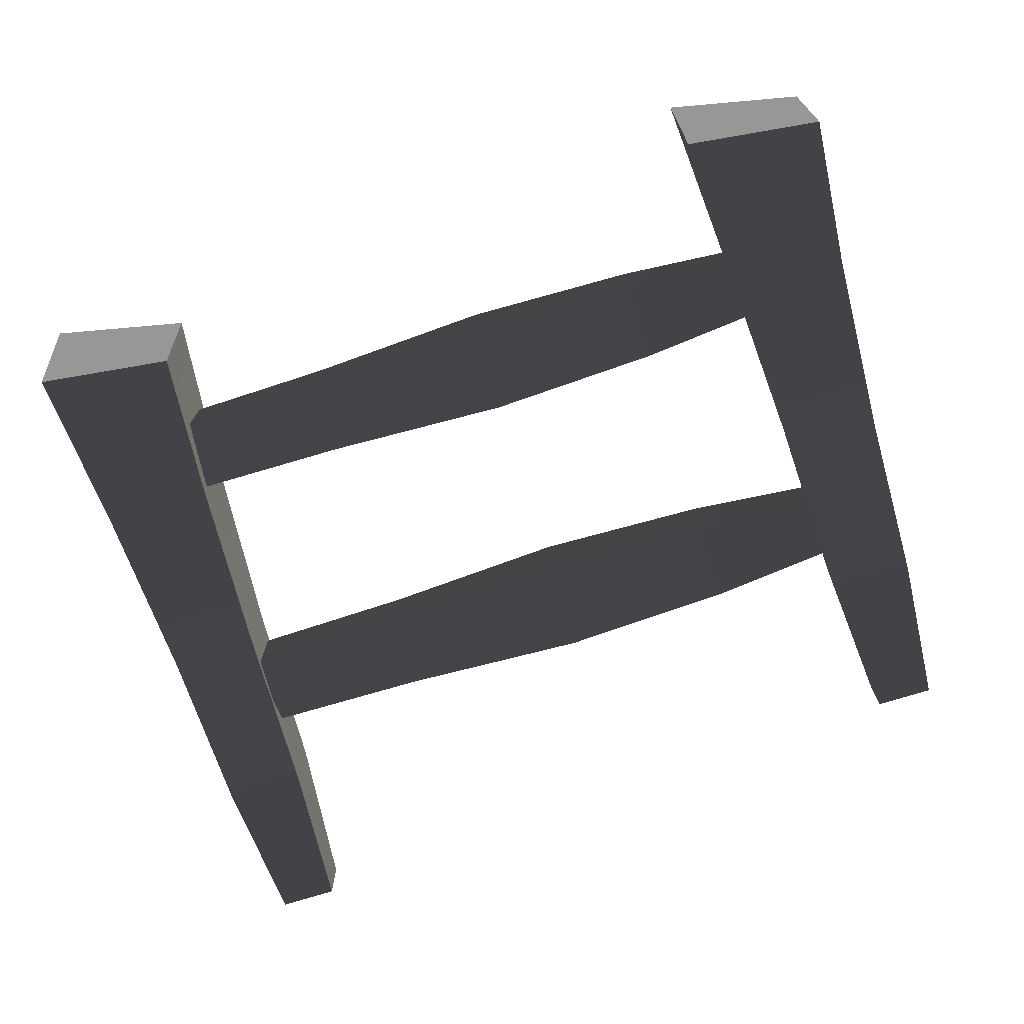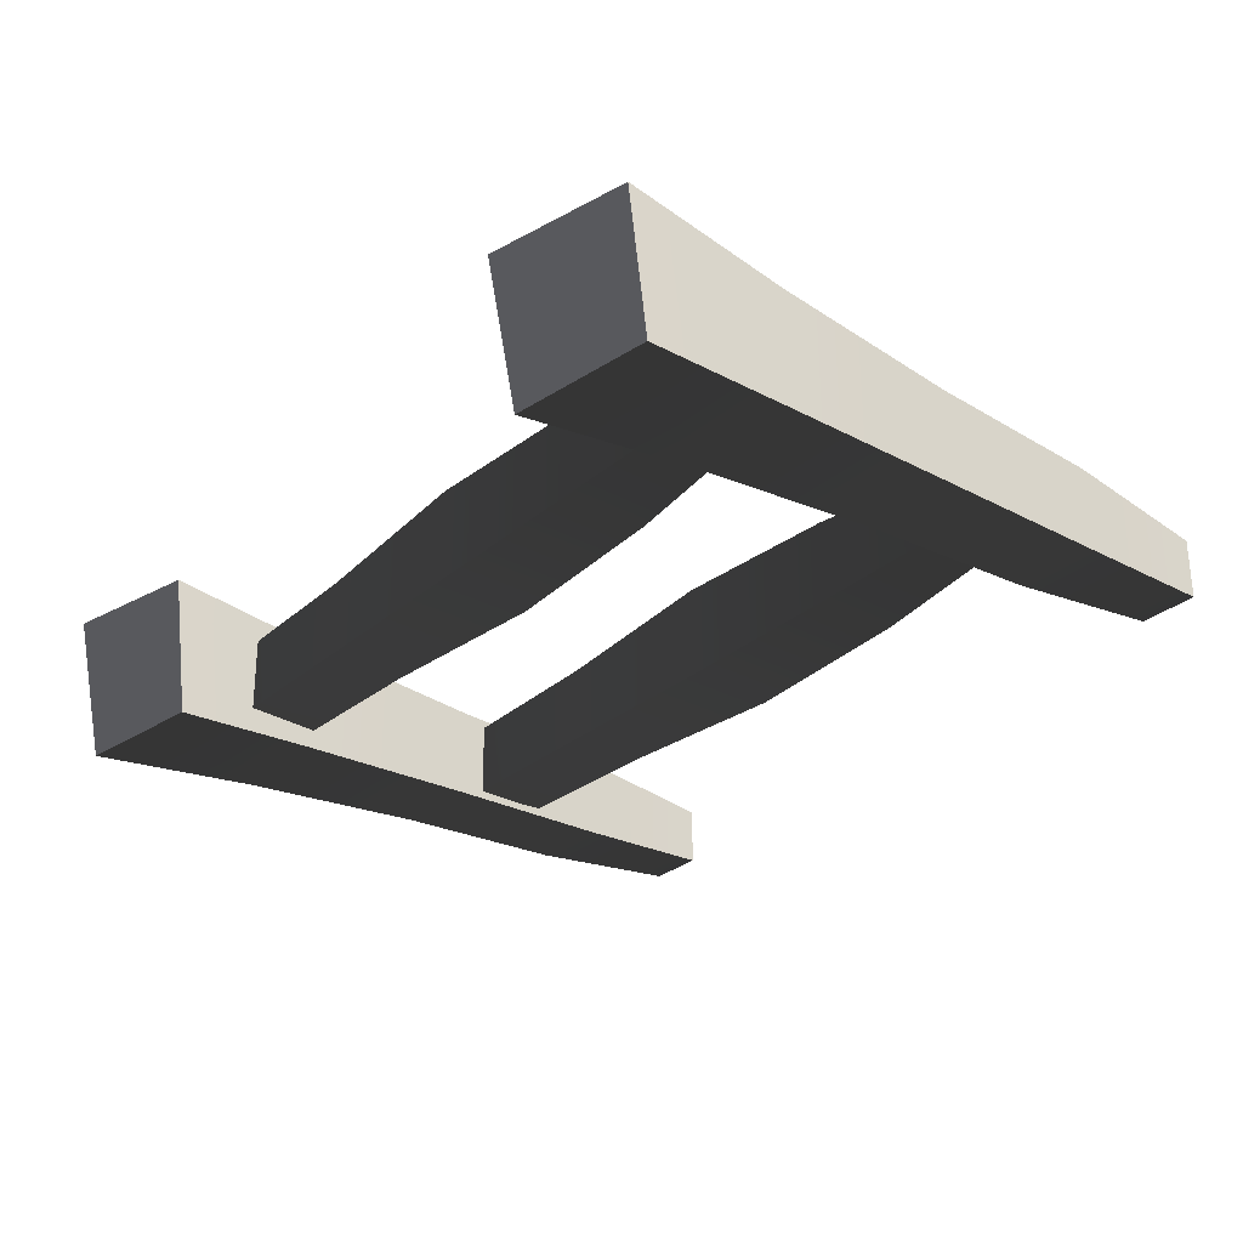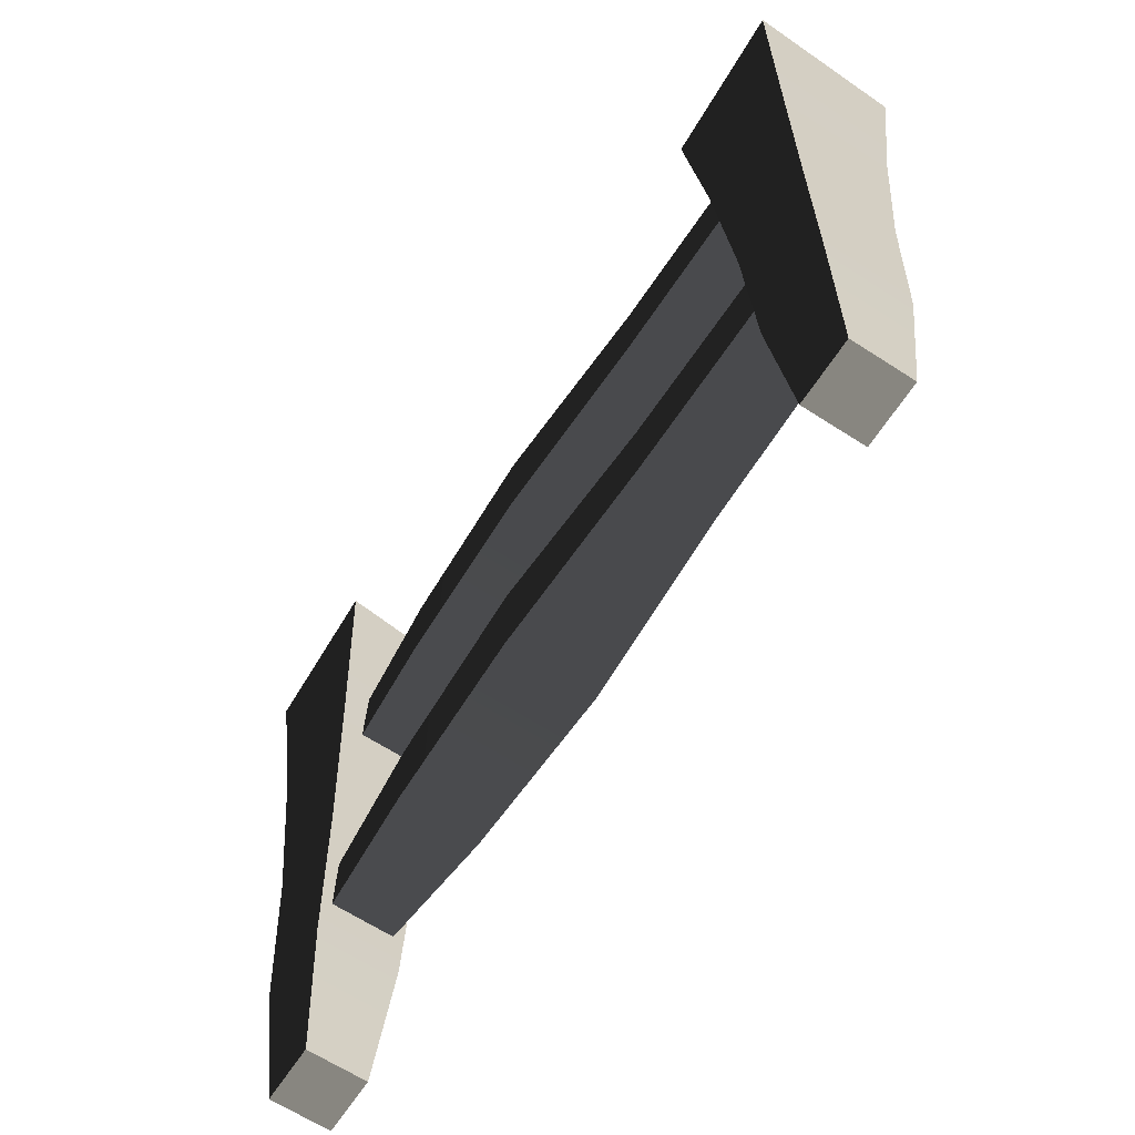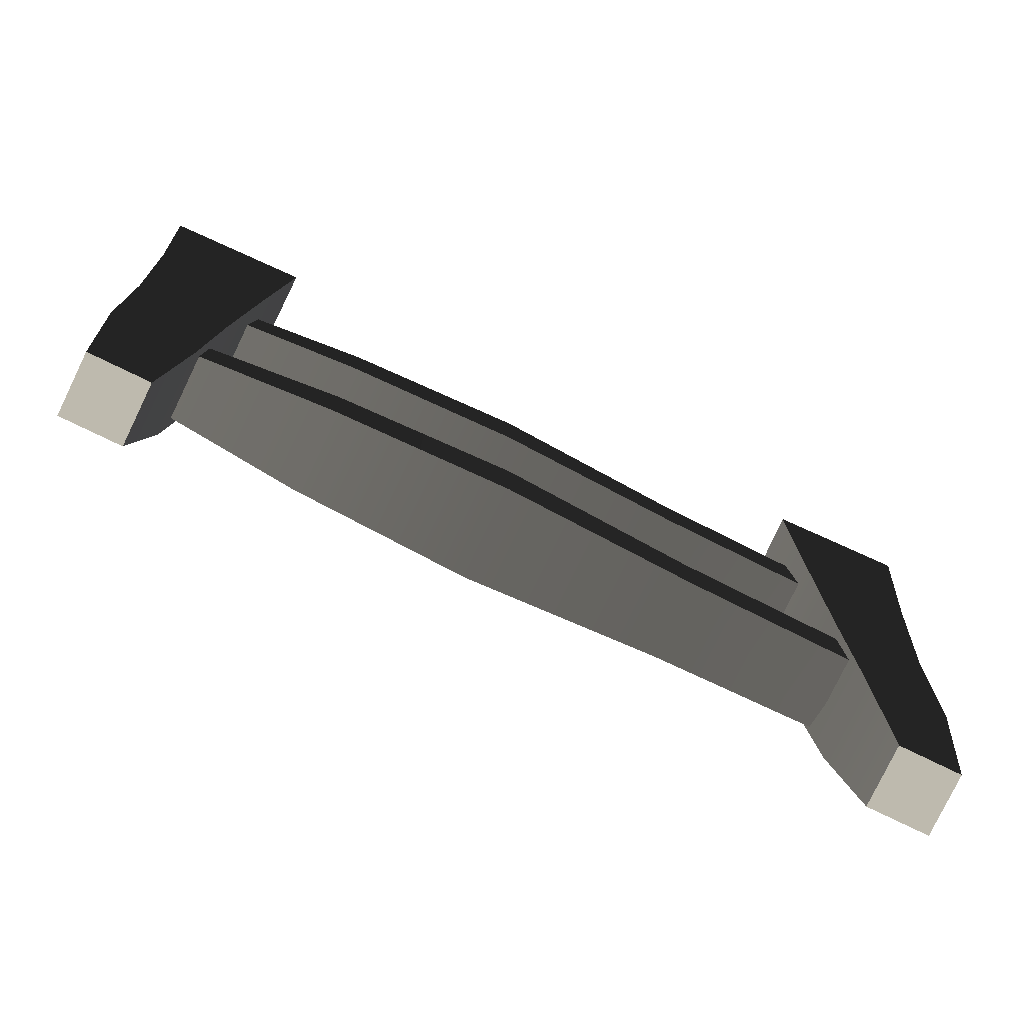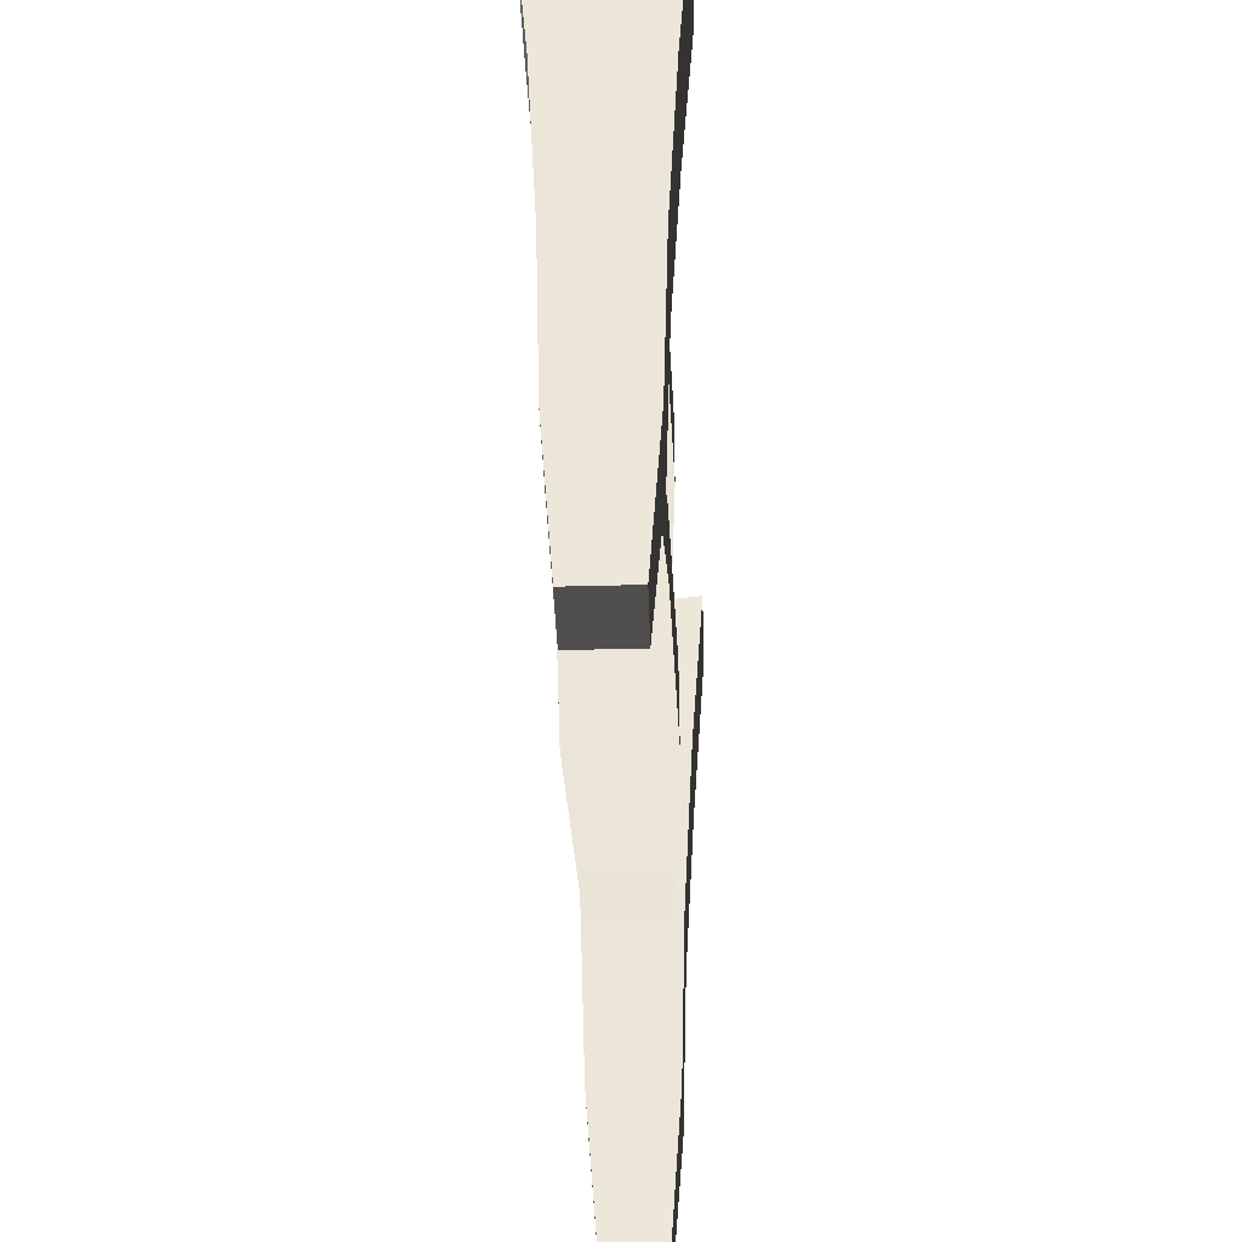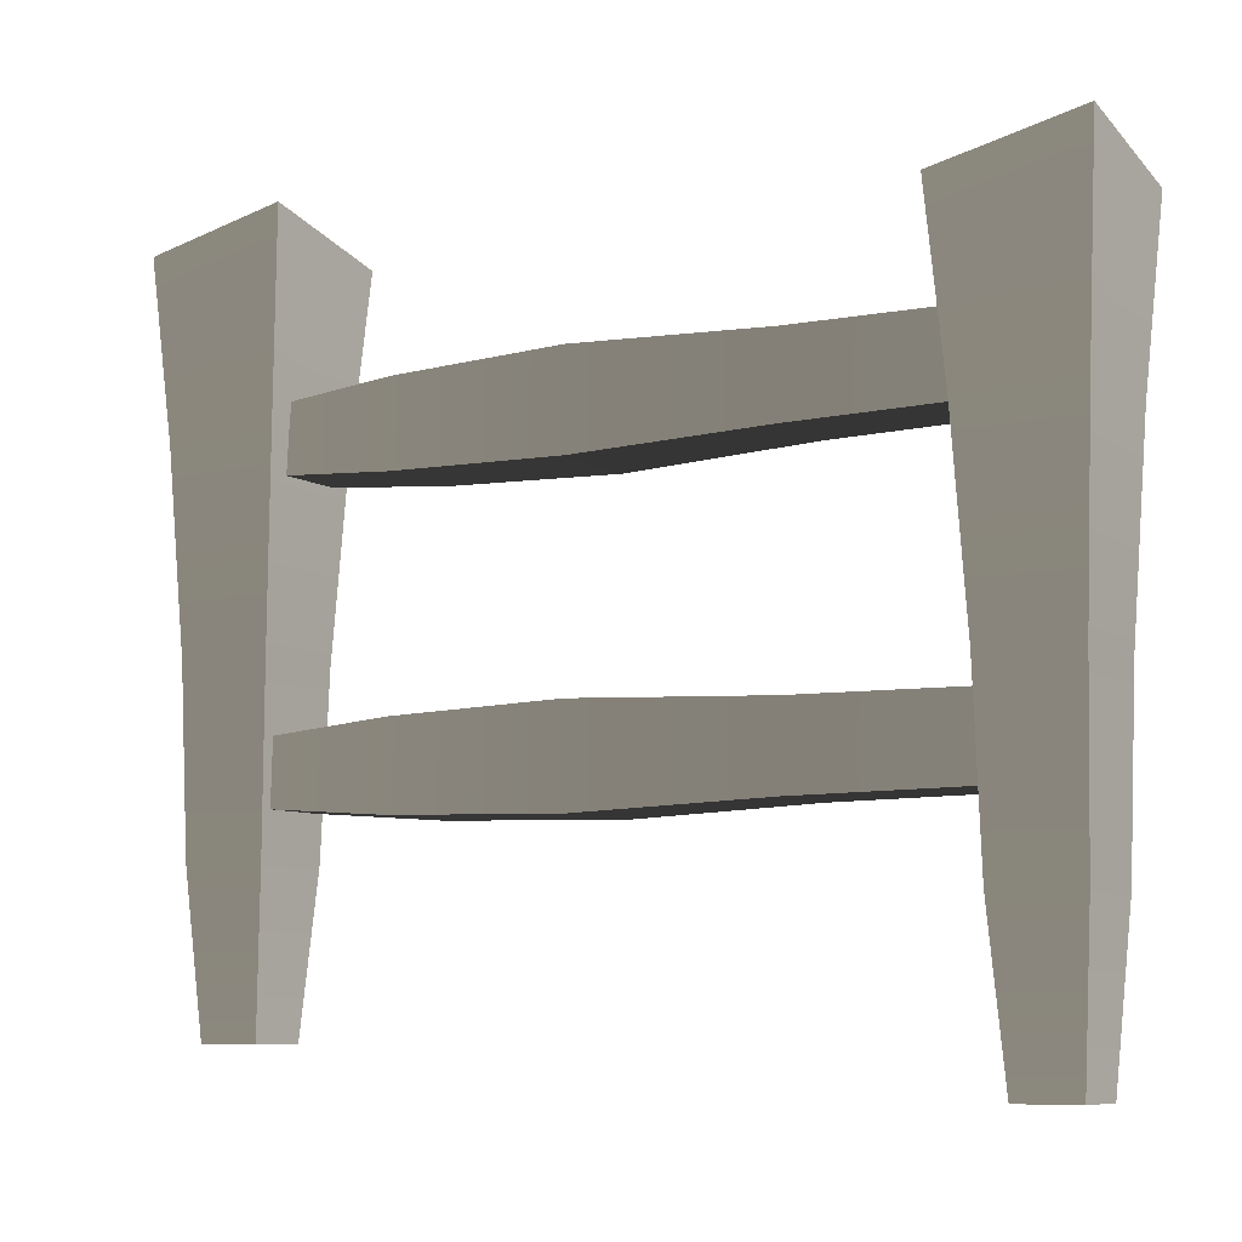
<metadata>
{"format":"obj","ext":"obj","renderer":"f3d","projection":"perspective","resolution":1024,"background":"white","views":[{"elev":-74.5,"azim":-162.8,"up":"+Z"},{"elev":-28.8,"azim":-128.8,"up":"+Z"},{"elev":-64.9,"azim":56.9,"up":"+Y"},{"elev":-78.8,"azim":-25.8,"up":"+Y"},{"elev":-42.7,"azim":-88.2,"up":"+Y"},{"elev":-7.9,"azim":31.0,"up":"+Y"}]}
</metadata>
<code>
v  98.09 -32.62 -58.19
v  110 -32.62 -58.19
v  108.3 -54.92 -56.53
v  99.75 -54.92 -56.53
v  108.3 -54.92 -47.98
v  110 -32.62 -46.31
v  98.09 -32.62 -46.31
v  99.75 -54.92 -47.98
v  114.1 45.08 -62.29
v  93.99 42.46 -62.29
v  93.99 45.08 -42.21
v  114.1 49.42 -42.21
v  95.88 20.48 -60.41
v  95.88 20.48 -44.1
v  112.2 20.48 -60.41
v  110.7 -7.094 -58.92
v  97.37 -7.094 -58.92
v  112.2 20.48 -44.1
v  97.37 -7.094 -45.59
v  110.7 -7.094 -45.59
o Box379
g Box379
f 1 2 3 4
f 5 6 7 8
f 4 3 5 8
f 2 6 5 3
f 9 10 11 12
f 13 14 11 10
f 13 15 16 17
f 18 14 19 20
f 15 18 20 16
f 1 7 19 17
f 17 19 14 13
f 10 9 15 13
f 12 11 14 18
f 9 12 18 15
f 17 16 2 1
f 20 19 7 6
f 16 20 6 2
f 4 8 7 1
v  -9.923 -27.12 -58.19
v  1.956 -27.12 -58.19
v  0.2907 -49.42 -56.53
v  -8.258 -49.42 -56.53
v  0.2907 -49.42 -47.98
v  1.956 -27.12 -46.31
v  -9.923 -27.12 -46.31
v  -8.258 -49.42 -47.98
v  6.056 50.58 -62.29
v  -14.02 47.95 -62.29
v  -14.02 50.58 -42.21
v  6.056 54.92 -42.21
v  -12.14 25.98 -60.41
v  -12.14 25.98 -44.1
v  4.169 25.98 -60.41
v  2.678 -1.6 -58.92
v  -10.65 -1.6 -58.92
v  4.169 25.98 -44.1
v  -10.65 -1.6 -45.59
v  2.678 -1.6 -45.59
o Box380
g Box380
f 21 22 23 24
f 25 26 27 28
f 24 23 25 28
f 22 26 25 23
f 29 30 31 32
f 33 34 31 30
f 33 35 36 37
f 38 34 39 40
f 35 38 40 36
f 21 27 39 37
f 37 39 34 33
f 30 29 35 33
f 32 31 34 38
f 29 32 38 35
f 37 36 22 21
f 40 39 27 26
f 36 40 26 22
f 24 28 27 21
v  20.75 19.83 -58.19
v  20.78 31.71 -58.19
v  -1.518 30.1 -56.53
v  -1.539 21.55 -56.53
v  -1.518 30.1 -47.98
v  20.78 31.71 -46.31
v  20.75 19.83 -46.31
v  -1.539 21.55 -47.98
v  98.69 30.89 -57.56
v  97.27 20.27 -57.56
v  98.66 20.27 -46.94
v  101 30.88 -46.94
v  73.86 20.04 -57.86
v  73.86 20.04 -46.65
v  73.88 31.24 -57.86
v  46.31 32.37 -58.92
v  46.28 19.05 -58.92
v  73.88 31.24 -46.65
v  46.28 19.05 -45.59
v  46.31 32.37 -45.59
o Box381
g Box381
f 44 43 42 41
f 48 47 46 45
f 48 45 43 44
f 43 45 46 42
f 52 51 50 49
f 50 51 54 53
f 57 56 55 53
f 60 59 54 58
f 56 60 58 55
f 57 59 47 41
f 53 54 59 57
f 53 55 49 50
f 58 54 51 52
f 55 58 52 49
f 41 42 56 57
f 46 47 59 60
f 42 46 60 56
f 41 47 48 44
v  20.75 -22.07 -58.19
v  20.78 -10.19 -58.19
v  -1.518 -11.8 -56.53
v  -1.539 -20.35 -56.53
v  -1.518 -11.8 -47.98
v  20.78 -10.19 -46.31
v  20.75 -22.07 -46.31
v  -1.539 -20.35 -47.98
v  98.69 -11.02 -57.56
v  97.27 -21.64 -57.56
v  98.66 -21.64 -46.94
v  101 -11.02 -46.94
v  73.86 -21.87 -57.86
v  73.86 -21.87 -46.65
v  73.88 -10.66 -57.86
v  46.31 -9.536 -58.92
v  46.28 -22.86 -58.92
v  73.88 -10.66 -46.65
v  46.28 -22.86 -45.59
v  46.31 -9.536 -45.59
o Box382
g Box382
f 64 63 62 61
f 68 67 66 65
f 68 65 63 64
f 63 65 66 62
f 72 71 70 69
f 70 71 74 73
f 77 76 75 73
f 80 79 74 78
f 76 80 78 75
f 77 79 67 61
f 73 74 79 77
f 73 75 69 70
f 78 74 71 72
f 75 78 72 69
f 61 62 76 77
f 66 67 79 80
f 62 66 80 76
f 61 67 68 64

</code>
